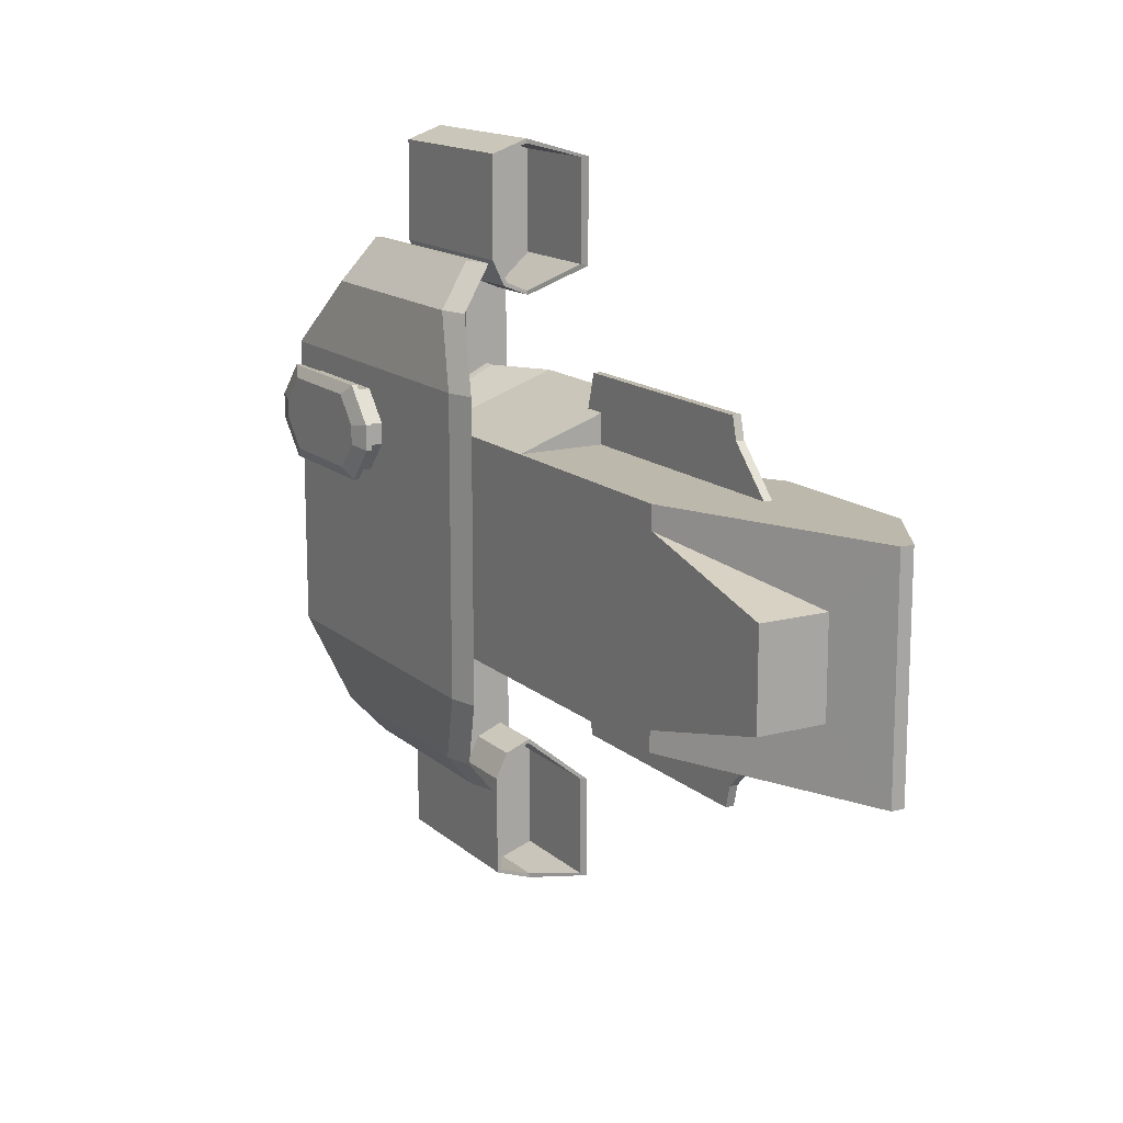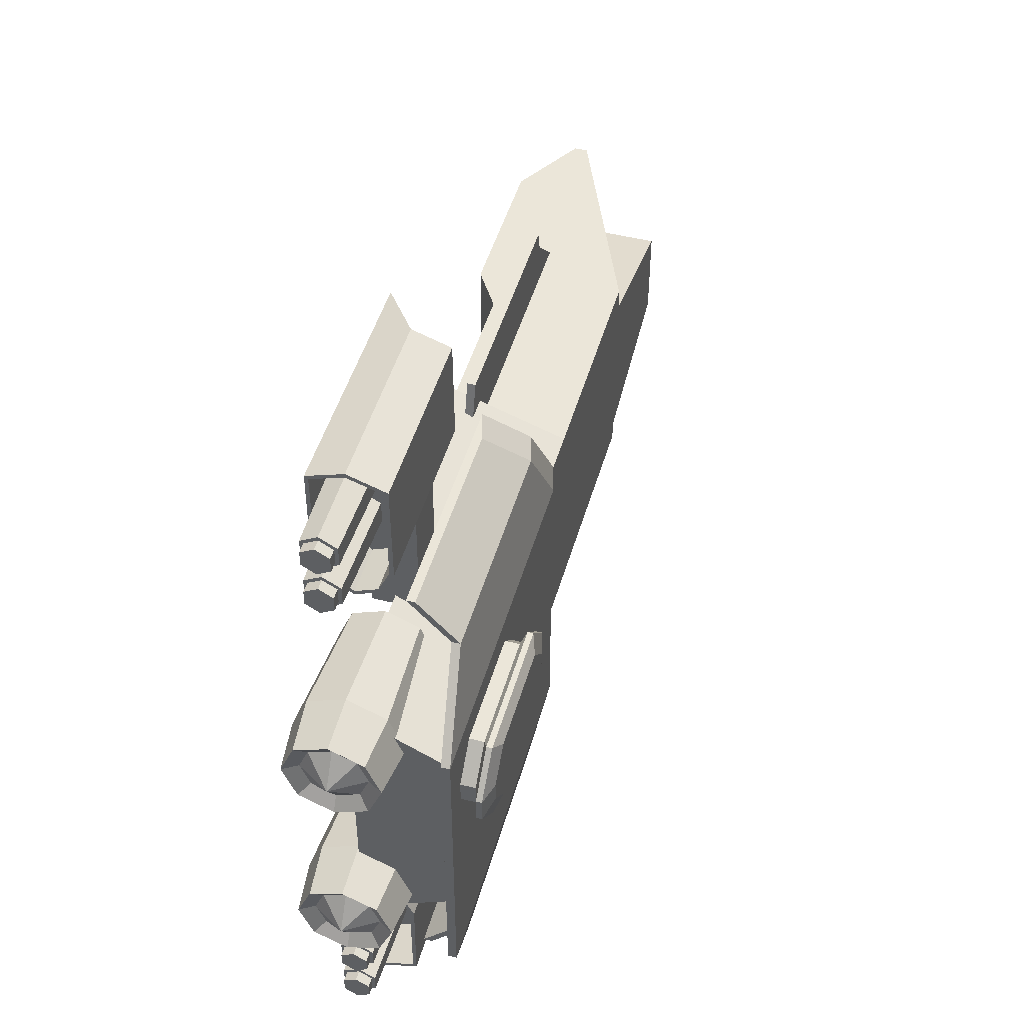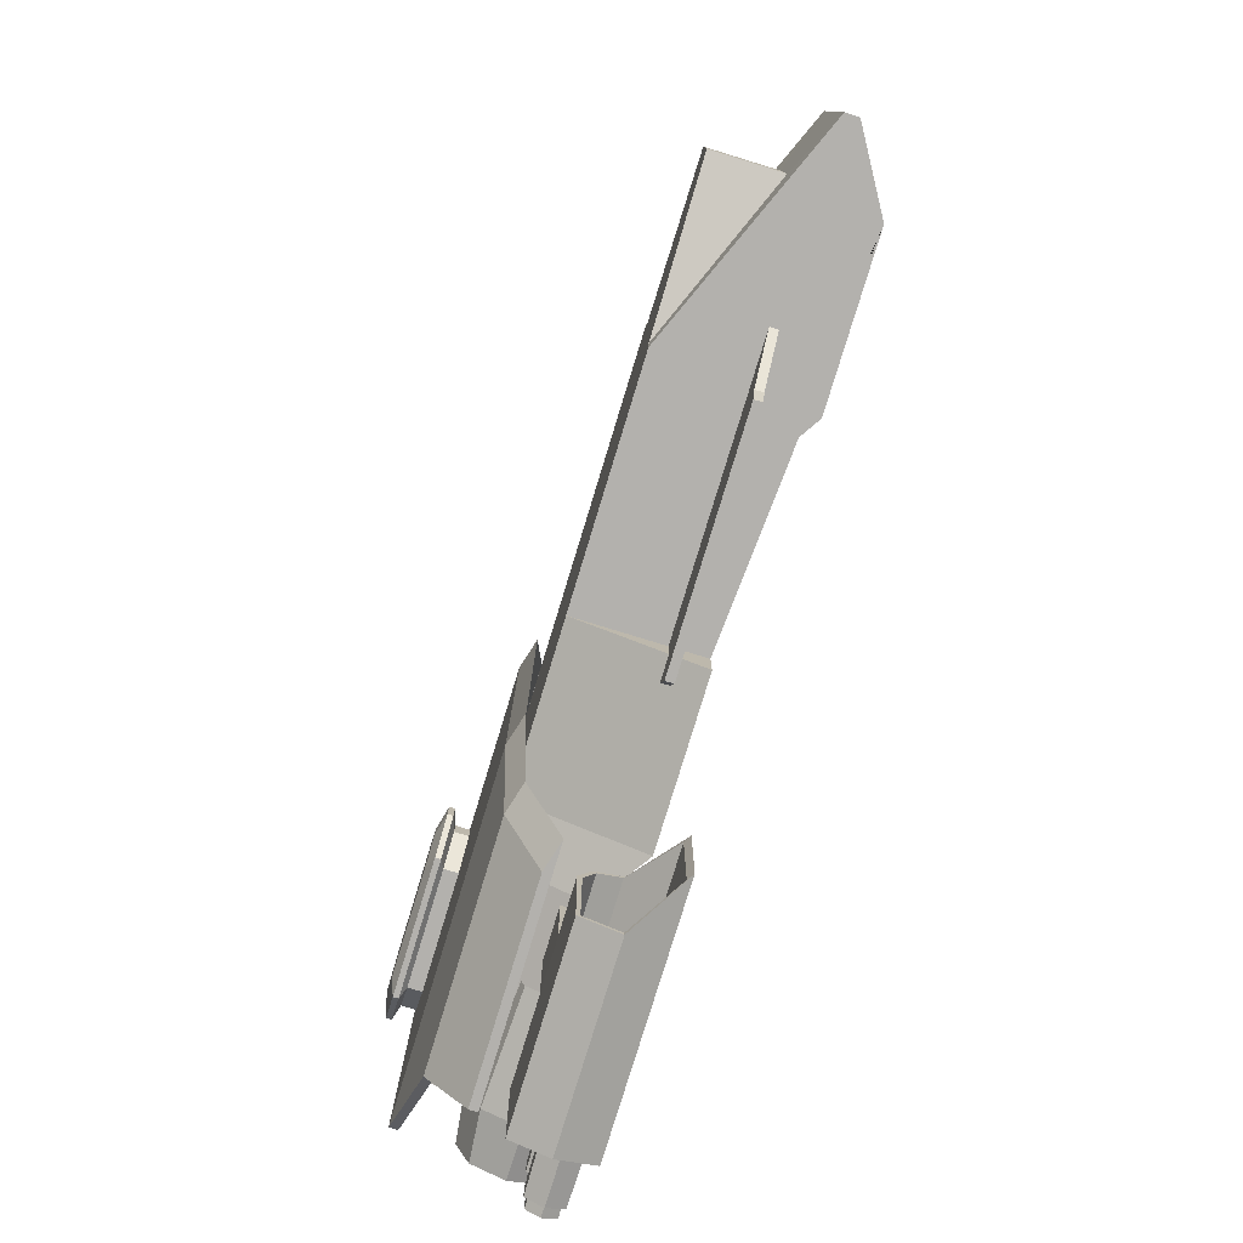
<metadata>
{"format":"obj","ext":"obj","renderer":"f3d","projection":"perspective","resolution":1024,"background":"white","views":[{"elev":14.7,"azim":-120.0,"up":"+Z"},{"elev":47.6,"azim":105.8,"up":"+Z"},{"elev":-79.2,"azim":-107.0,"up":"+Z"}]}
</metadata>
<code>
o Ingeniero_Cube.002
v 2.904 -0.4201 2.53
v 2.904 -0.1333 2.65
v 2.904 0.001366 2.935
v 2.904 -0.006694 4.066
v 2.904 -0.4148 4.209
v 2.904 -0.8171 4.068
v 2.904 -0.8218 2.886
v 0.9128 -0.1333 2.65
v 0.9128 -0.006694 4.066
v 0.9128 0.001366 2.935
v 0.9128 -0.4187 4.209
v 0.9128 -0.4268 2.531
v 0.3044 -0.8242 4.053
v 0.3044 -0.8245 2.894
v 2.904 -0.4123 2.578
v 2.904 -0.1674 2.685
v 2.904 -0.04624 2.945
v 2.904 -0.7776 4.039
v 2.904 -0.7772 2.906
v 0.9128 -0.1674 2.685
v 0.9128 -0.04623 4.038
v 0.9128 -0.04624 2.945
v 0.9128 -0.4148 4.16
v 0.9128 -0.4123 2.578
v 0.3764 -0.7774 4.039
v 0.3764 -0.7774 2.906
v 2.904 -0.04623 4.038
v 2.904 -0.4148 4.16
v -5.834 -0.4922 -1.213
v -5.023 -0.972 -1.213
v -5.023 -0.972 1.224
v -5.834 -0.4922 1.224
v -5.834 -0.3462 -1.213
v -3.396 0.6776 -1.213
v -3.396 0.6776 1.224
v -5.834 -0.3462 1.224
v -0.8866 -0.6776 -1.213
v -0.8866 -0.6776 1.224
v -0.8866 0.6776 -1.213
v -3.246 -0.972 1.224
v -3.246 -0.972 -1.213
v -2.785 -0.6776 -1.213
v -2.785 -0.6776 1.224
v -0.8866 -0.6776 -1.705
v -0.8866 -0.6776 1.694
v -0.8866 0.6776 1.224
v 0.8866 -0.6776 -1.705
v 0.8866 -0.6776 1.694
v 0.8866 0.6776 -1.213
v 0.8866 0.6776 1.224
v 1.472 -0.2801 -1.705
v 1.472 -0.2801 1.694
v 1.472 0.6776 -1.213
v 1.472 0.6776 1.224
v 3.684 -0.2801 -1.705
v 3.684 -0.2801 1.694
v 3.684 0.6776 -1.213
v 3.684 0.6776 1.224
v -4.002 -0.3749 -1.088
v -3.297 -0.3749 -1.978
v -3.297 -0.3749 1.949
v -4.002 -0.3749 1.059
v -3.359 -0.3749 1.711
v -4.002 -0.2829 1.059
v -3.297 -0.2829 1.949
v -3.359 -0.2829 1.711
v -0.482 -0.3749 1.048
v -0.7258 -0.3749 1.949
v -0.7258 -0.2829 1.949
v -0.482 -0.2829 1.048
v -5.184 -0.07718 -0.5347
v -5.184 -0.07718 0.5148
v -5.184 0.677 -0.5347
v -3.412 0.6776 -0.9848
v -3.412 0.6776 0.9656
v -5.184 0.677 0.5148
v -0.03041 0.7779 -1.678
v 4.04 0.7779 -1.678
v 0.2993 0.8702 -1.678
v 4.04 0.8702 -1.678
v 0.3673 0.6382 -2.486
v 3.177 0.6382 -2.486
v 0.697 0.7305 -2.486
v 3.177 0.7305 -2.486
v 0.633 0.2035 -2.952
v 3.177 0.2035 -2.952
v 0.9627 0.2959 -2.952
v 3.177 0.2959 -2.952
v -0.03041 0.7779 1.677
v 4.04 0.7779 1.677
v 4.04 0.7779 -0.000659
v -0.03041 0.7779 -0.000659
v 0.2993 0.8702 1.677
v 4.04 0.8702 1.677
v 4.04 0.8702 -0.000659
v 0.2993 0.8702 -0.000659
v 0.3673 0.6382 2.485
v 3.177 0.6382 2.485
v 0.697 0.7305 2.485
v 3.177 0.7305 2.485
v 0.633 0.2035 2.95
v 3.177 0.2035 2.95
v 0.9627 0.2959 2.95
v 3.177 0.2959 2.95
v 3.568 -0.5018 -3.141
v 3.568 -0.5018 -3.311
v 3.568 -0.649 -3.226
v 3.568 -0.649 -3.056
v 3.568 -0.5018 -2.971
v 3.568 -0.3545 -3.056
v 3.568 -0.3545 -3.226
v 3.456 -0.5018 -3.311
v 3.456 -0.649 -3.226
v 3.456 -0.649 -3.056
v 3.456 -0.5018 -2.971
v 3.456 -0.3545 -3.056
v 3.456 -0.3545 -3.226
v 3.456 -0.5018 -3.356
v 3.456 -0.6878 -3.249
v 3.456 -0.6878 -3.034
v 3.456 -0.5018 -2.926
v 3.456 -0.3157 -3.034
v 3.456 -0.3157 -3.249
v 1.825 -0.5018 -3.395
v 1.825 -0.7219 -3.268
v 1.825 -0.7219 -3.014
v 1.825 -0.5018 -2.887
v 1.825 -0.2817 -3.014
v 1.825 -0.2817 -3.268
v 1.825 -0.2817 -3.815
v 1.825 -0.2817 -3.561
v 1.825 -0.5018 -3.434
v 1.825 -0.7219 -3.561
v 1.825 -0.7219 -3.815
v 1.825 -0.5018 -3.942
v 3.456 -0.3157 -3.796
v 3.456 -0.3157 -3.581
v 3.456 -0.5018 -3.473
v 3.456 -0.6878 -3.581
v 3.456 -0.6878 -3.796
v 3.456 -0.5018 -3.903
v 3.456 -0.3545 -3.773
v 3.456 -0.3545 -3.603
v 3.456 -0.5018 -3.518
v 3.456 -0.649 -3.603
v 3.456 -0.649 -3.773
v 3.456 -0.5018 -3.858
v 3.568 -0.3545 -3.773
v 3.568 -0.3545 -3.603
v 3.568 -0.5018 -3.518
v 3.568 -0.649 -3.603
v 3.568 -0.649 -3.773
v 3.568 -0.5018 -3.858
v 3.568 -0.5018 -3.688
v 3.568 -0.5018 3.158
v 3.568 -0.5018 2.988
v 3.568 -0.649 3.073
v 3.568 -0.649 3.243
v 3.568 -0.5018 3.328
v 3.568 -0.3545 3.243
v 3.568 -0.3545 3.073
v 3.456 -0.5018 2.988
v 3.456 -0.649 3.073
v 3.456 -0.649 3.243
v 3.456 -0.5018 3.328
v 3.456 -0.3545 3.243
v 3.456 -0.3545 3.073
v 3.456 -0.5018 2.944
v 3.456 -0.6878 3.051
v 3.456 -0.6878 3.266
v 3.456 -0.5018 3.373
v 3.456 -0.3157 3.266
v 3.456 -0.3157 3.051
v 1.821 -0.5018 2.904
v 1.821 -0.7219 3.031
v 1.821 -0.7219 3.285
v 1.821 -0.5018 3.413
v 1.821 -0.2817 3.285
v 1.821 -0.2817 3.031
v 0.3764 -0.7774 -2.907
v 0.3764 -0.7774 -4.04
v 0.9128 -0.4123 -2.579
v 0.9128 -0.4148 -4.162
v 0.9128 -0.04624 -2.946
v 0.9128 -0.04623 -4.039
v 0.9128 -0.1674 -2.686
v 2.904 -0.7772 -2.907
v 2.904 -0.7776 -4.04
v 2.904 -0.04624 -2.946
v 2.904 -0.1674 -2.686
v 2.904 -0.4123 -2.579
v 0.3044 -0.8245 -2.895
v 0.3044 -0.8242 -4.055
v 0.9128 -0.4268 -2.533
v 0.9128 -0.4187 -4.21
v 0.9128 0.001366 -2.936
v 0.9128 -0.006694 -4.068
v 0.9128 -0.1333 -2.651
v 2.904 -0.8218 -2.887
v 2.904 -0.8171 -4.069
v 2.904 -0.4148 -4.21
v 2.904 -0.006694 -4.068
v 2.904 0.001366 -2.936
v 2.904 -0.1333 -2.651
v 2.904 -0.4201 -2.531
v 3.774 1.035 0.8434
v 3.774 0.8797 0.8434
v 3.774 0.8797 1.079
v 3.632 0.8797 0.9614
v 1.898 1.035 0.842
v 1.898 1.035 1.081
v 1.898 0.8797 1.081
v 1.898 0.8797 0.842
v 3.458 0.8797 1.418
v 2.193 0.8797 1.418
v 2.193 0.8797 0.505
v 3.458 0.8797 0.505
v 3.774 1.035 1.079
v 3.937 1.146 1.1
v 3.458 1.035 1.418
v 2.193 1.035 1.418
v 2.193 1.035 0.505
v 3.458 1.035 0.505
v 3.937 1.086 1.1
v 3.937 1.086 0.8229
v 1.737 1.086 0.8214
v 1.737 1.086 1.101
v 3.937 1.146 0.8229
v 3.567 1.086 1.497
v 2.083 1.086 1.497
v 2.083 1.086 0.426
v 3.567 1.086 0.426
v 3.685 1.21 0.8545
v 1.737 1.146 1.101
v 3.685 1.21 1.068
v 1.737 1.146 0.8214
v 3.567 1.146 1.497
v 2.083 1.146 1.497
v 2.083 1.146 0.426
v 3.567 1.146 0.426
v 1.986 1.21 0.8533
v 1.986 1.21 1.069
v 3.399 1.21 1.375
v 2.253 1.21 1.375
v 2.253 1.21 0.5481
v 3.399 1.21 0.5481
v -3.359 -0.3749 -1.74
v -4.002 -0.2829 -1.088
v -3.297 -0.2829 -1.978
v -3.359 -0.2829 -1.74
v -0.482 -0.3749 -1.071
v -0.7258 -0.3749 -1.978
v -0.7258 -0.2829 -1.978
v -0.482 -0.2829 -1.071
v 1.821 -0.2817 3.578
v 1.821 -0.2817 3.833
v 1.821 -0.5018 3.96
v 1.821 -0.7219 3.833
v 1.821 -0.7219 3.578
v 1.821 -0.5018 3.451
v 3.456 -0.3157 3.598
v 3.456 -0.3157 3.813
v 3.456 -0.5018 3.92
v 3.456 -0.6878 3.813
v 3.456 -0.6878 3.598
v 3.456 -0.5018 3.491
v 3.456 -0.3545 3.62
v 3.456 -0.3545 3.79
v 3.456 -0.5018 3.875
v 3.456 -0.649 3.79
v 3.456 -0.649 3.62
v 3.456 -0.5018 3.535
v 3.568 -0.3545 3.62
v 3.568 -0.3545 3.79
v 3.568 -0.5018 3.875
v 3.568 -0.649 3.79
v 3.568 -0.649 3.62
v 3.568 -0.5018 3.535
v 3.568 -0.5018 3.705
v 3.63 0.291 1.245
v 3.63 0.1193 1.66
v 3.63 -0.2954 1.831
v 3.63 -0.7101 1.66
v 3.63 -0.8819 1.245
v 3.63 -0.7101 0.8301
v 3.63 -0.2954 0.6584
v 3.63 0.1193 0.8301
v 4.187 0.2189 1.245
v 4.187 0.06828 1.609
v 4.187 -0.2954 1.759
v 4.187 -0.6591 1.609
v 4.187 -0.8098 1.245
v 4.187 -0.6591 0.8811
v 4.187 -0.2954 0.7305
v 4.187 0.06828 0.8811
v 4.092 0.05999 1.245
v 4.092 -0.04411 1.496
v 4.092 -0.2954 1.6
v 4.092 -0.5468 1.496
v 4.092 -0.6509 1.245
v 4.092 -0.5468 0.9935
v 4.092 -0.2954 0.8894
v 4.092 -0.04411 0.9935
v 4.316 -0.2954 1.245
v 2.41 -0.2954 0.7394
v 2.41 -0.6528 0.8874
v 2.41 -0.8009 1.245
v 2.41 -0.6528 1.602
v 2.41 -0.2954 1.75
v 2.41 0.06196 1.602
v 2.41 0.21 1.245
v 2.41 0.06196 0.8874
v 3.63 0.291 -1.248
v 3.63 0.1193 -0.8337
v 3.63 -0.2954 -0.6619
v 3.63 -0.7101 -0.8337
v 3.63 -0.8819 -1.248
v 3.63 -0.7101 -1.663
v 3.63 -0.2954 -1.835
v 3.63 0.1193 -1.663
v 4.187 0.2189 -1.248
v 4.187 0.06828 -0.8847
v 4.187 -0.2954 -0.734
v 4.187 -0.6591 -0.8847
v 4.187 -0.8098 -1.248
v 4.187 -0.6591 -1.612
v 4.187 -0.2954 -1.763
v 4.187 0.06828 -1.612
v 4.092 0.05999 -1.248
v 4.092 -0.04411 -0.997
v 4.092 -0.2954 -0.8929
v 4.092 -0.5468 -0.997
v 4.092 -0.6509 -1.248
v 4.092 -0.5468 -1.5
v 4.092 -0.2954 -1.604
v 4.092 -0.04411 -1.5
v 4.316 -0.2954 -1.248
v 2.41 -0.2954 -1.754
v 2.41 -0.6528 -1.606
v 2.41 -0.8009 -1.248
v 2.41 -0.6528 -0.891
v 2.41 -0.2954 -0.7429
v 2.41 0.06196 -0.891
v 2.41 0.21 -1.248
v 2.41 0.06196 -1.606
v 1.533 -0.4123 2.578
v 1.533 -0.7772 2.906
v 1.533 -0.7776 4.039
v 1.533 -0.4148 4.16
v 1.533 -0.04624 2.945
v 1.533 -0.1674 2.685
v 2.353 -0.4123 2.578
v 2.353 -0.7772 2.906
v 2.353 -0.7776 4.039
v 2.353 -0.4148 4.16
v 2.353 -0.04623 4.038
v 2.353 -0.04624 2.945
v 2.353 -0.1674 2.685
v 2.353 -0.4098 2.985
v 1.533 -0.04623 4.038
v 1.533 -0.4098 2.985
v 1.597 -0.5313 2.924
v 1.597 -0.5313 1.568
v 2.143 -0.5313 1.568
v 2.143 -0.5313 2.924
v 1.597 -0.02549 2.924
v 1.597 -0.02549 1.568
v 2.143 -0.02549 1.568
v 2.143 -0.02549 2.924
v 2.904 -0.04623 -4.039
v 2.904 -0.4148 -4.162
v 1.533 -0.4123 -2.579
v 1.533 -0.7772 -2.907
v 1.533 -0.7776 -4.04
v 1.533 -0.4148 -4.162
v 1.533 -0.04624 -2.946
v 1.533 -0.1674 -2.686
v 2.353 -0.4123 -2.579
v 2.353 -0.7772 -2.907
v 2.353 -0.7776 -4.04
v 2.353 -0.4148 -4.162
v 2.353 -0.04623 -4.039
v 2.353 -0.04624 -2.946
v 2.353 -0.1674 -2.686
v 2.353 -0.4098 -2.987
v 1.533 -0.04623 -4.039
v 1.533 -0.4098 -2.987
v 1.597 -0.5313 -2.925
v 1.597 -0.5313 -1.57
v 2.143 -0.5313 -1.57
v 2.143 -0.5313 -2.925
v 1.597 -0.02549 -2.925
v 1.597 -0.02549 -1.57
v 2.143 -0.02549 -1.57
v 2.143 -0.02549 -2.925
f 1 7 14 12
f 7 6 13 14
f 6 5 11 13
f 5 4 9 11
f 4 3 10 9
f 3 2 8 10
f 2 1 12 8
f 352 353 19 15
f 353 354 18 19
f 357 358 16 17
f 358 352 15 16
f 6 7 19 18
f 10 8 20 22
f 8 12 24 20
f 9 10 22 21
f 11 9 21 23
f 13 11 23 25
f 14 13 25 26
f 12 14 26 24
f 31 35 36 32
f 40 41 42 43
f 74 34 33 71
f 29 30 31 32
f 29 33 34 30
f 30 34 39 37 42 41
f 30 41 40 31
f 44 47 37
f 48 45 38
f 51 52 48 47
f 46 45 48 50
f 55 56 52 51
f 50 48 52 54
f 49 50 54 53
f 47 49 53 51
f 57 58 56 55
f 37 38 43 42
f 54 52 56 58
f 53 54 58 57
f 51 53 57 55
f 250 249 60 247
f 248 59 251 254
f 66 63 61 65
f 64 70 67 62
f 69 68 67 70
f 69 65 61 68
f 73 74 71
f 76 73 71 72
f 76 72 75
f 76 75 74 73
f 78 77 81 82
f 80 95 91 78
f 96 79 77 92
f 77 78 91 92
f 96 95 80 79
f 82 81 85 86
f 80 78 82 84
f 79 80 84 83
f 77 79 83 81
f 87 88 86 85
f 84 82 86 88
f 83 84 88 87
f 81 83 87 85
f 90 98 97 89
f 94 90 91 95
f 96 92 89 93
f 89 92 91 90
f 96 93 94 95
f 98 102 101 97
f 94 100 98 90
f 93 99 100 94
f 89 97 99 93
f 103 101 102 104
f 100 104 102 98
f 99 103 104 100
f 97 101 103 99
f 110 105 111
f 109 105 110
f 108 105 109
f 107 105 108
f 106 105 107
f 111 105 106
f 116 110 111 117
f 115 109 110 116
f 114 108 109 115
f 113 107 108 114
f 112 106 107 113
f 117 111 106 112
f 122 116 117 123
f 121 115 116 122
f 120 114 115 121
f 119 113 114 120
f 118 112 113 119
f 123 117 112 118
f 128 122 123 129
f 127 121 122 128
f 126 120 121 127
f 125 119 120 126
f 124 118 119 125
f 129 123 118 124
f 130 136 141 135
f 135 141 140 134
f 134 140 139 133
f 133 139 138 132
f 132 138 137 131
f 131 137 136 130
f 136 142 147 141
f 141 147 146 140
f 140 146 145 139
f 139 145 144 138
f 138 144 143 137
f 137 143 142 136
f 142 148 153 147
f 147 153 152 146
f 146 152 151 145
f 145 151 150 144
f 144 150 149 143
f 143 149 148 142
f 148 154 153
f 153 154 152
f 152 154 151
f 151 154 150
f 150 154 149
f 149 154 148
f 160 155 161
f 159 155 160
f 158 155 159
f 157 155 158
f 156 155 157
f 161 155 156
f 166 160 161 167
f 165 159 160 166
f 164 158 159 165
f 163 157 158 164
f 162 156 157 163
f 167 161 156 162
f 172 166 167 173
f 171 165 166 172
f 170 164 165 171
f 169 163 164 170
f 168 162 163 169
f 173 167 162 168
f 178 172 173 179
f 177 171 172 178
f 176 170 171 177
f 175 169 170 176
f 174 168 169 175
f 179 173 168 174
f 194 182 180 192
f 192 180 181 193
f 193 181 183 195
f 195 183 185 197
f 197 185 184 196
f 198 186 182 194
f 196 184 186 198
f 200 188 187 199
f 384 190 191 378
f 383 189 190 384
f 379 187 188 380
f 378 191 187 379
f 204 198 194 205
f 203 196 198 204
f 202 197 196 203
f 201 195 197 202
f 200 193 195 201
f 199 192 193 200
f 205 194 192 199
f 207 209 213 216 217
f 207 208 209
f 210 213 212 211
f 209 212 213
f 214 215 212 209 208
f 223 222 231 232
f 221 220 229 230
f 218 224 229 220
f 238 237 243 244
f 240 246 233 228
f 235 233 241 242
f 239 236 241 245
f 240 239 245 246
f 29 32 36 33
f 62 63 66 64
f 65 69 70 66
f 64 66 70
f 63 62 67
f 63 67 68 61
f 253 254 251 252
f 253 252 60 249
f 59 248 250 247
f 249 250 254 253
f 248 254 250
f 247 251 59
f 247 60 252 251
f 245 241 233 246
f 243 235 242 244
f 255 261 266 260
f 260 266 265 259
f 259 265 264 258
f 258 264 263 257
f 257 263 262 256
f 256 262 261 255
f 261 267 272 266
f 266 272 271 265
f 265 271 270 264
f 264 270 269 263
f 263 269 268 262
f 262 268 267 261
f 267 273 278 272
f 272 278 277 271
f 271 277 276 270
f 270 276 275 269
f 269 275 274 268
f 268 274 273 267
f 273 279 278
f 278 279 277
f 277 279 276
f 276 279 275
f 275 279 274
f 274 279 273
f 280 288 295 287
f 287 295 294 286
f 286 294 293 285
f 285 293 292 284
f 284 292 291 283
f 283 291 290 282
f 282 290 289 281
f 281 289 288 280
f 288 296 303 295
f 295 303 302 294
f 294 302 301 293
f 293 301 300 292
f 292 300 299 291
f 291 299 298 290
f 290 298 297 289
f 289 297 296 288
f 280 311 310 281
f 281 310 309 282
f 282 309 308 283
f 283 308 307 284
f 284 307 306 285
f 285 306 305 286
f 286 305 312 287
f 287 312 311 280
f 296 304 303
f 303 304 302
f 302 304 301
f 301 304 300
f 300 304 299
f 299 304 298
f 298 304 297
f 297 304 296
f 313 321 328 320
f 320 328 327 319
f 319 327 326 318
f 318 326 325 317
f 317 325 324 316
f 316 324 323 315
f 315 323 322 314
f 314 322 321 313
f 321 329 336 328
f 328 336 335 327
f 327 335 334 326
f 326 334 333 325
f 325 333 332 324
f 324 332 331 323
f 323 331 330 322
f 322 330 329 321
f 313 344 343 314
f 314 343 342 315
f 315 342 341 316
f 316 341 340 317
f 317 340 339 318
f 318 339 338 319
f 319 338 345 320
f 320 345 344 313
f 329 337 336
f 336 337 335
f 335 337 334
f 334 337 333
f 333 337 332
f 332 337 331
f 331 337 330
f 330 337 329
f 24 26 347 346
f 26 25 348 347
f 25 23 349 348
f 22 20 351 350
f 20 24 346 351
f 357 359 352 358
f 352 359 353
f 353 359 355 354
f 355 359 357 356
f 354 355 28 18
f 355 356 27 28
f 356 357 17 27
f 5 6 18 28
f 7 1 15 19
f 23 21 360 349
f 21 22 350 360
f 350 351 346 361
f 346 347 361
f 347 348 349 361
f 349 360 350 361
f 4 5 28 27
f 3 4 27 17
f 2 3 17 16
f 1 2 16 15
f 366 367 363 362
f 367 368 364 363
f 368 369 365 364
f 369 366 362 365
f 362 363 364 365
f 369 368 367 366
f 182 372 373 180
f 180 373 374 181
f 181 374 375 183
f 184 376 377 186
f 186 377 372 182
f 383 384 378 385
f 378 379 385
f 379 380 381 385
f 381 382 383 385
f 380 188 371 381
f 381 371 370 382
f 382 370 189 383
f 201 371 188 200
f 199 187 191 205
f 183 375 386 185
f 185 386 376 184
f 376 387 372 377
f 372 387 373
f 373 387 375 374
f 375 387 376 386
f 202 370 371 201
f 203 189 370 202
f 204 190 189 203
f 205 191 190 204
f 392 388 389 393
f 393 389 390 394
f 394 390 391 395
f 395 391 388 392
f 388 391 390 389
f 395 392 393 394
f 37 47 48 38
f 75 72 71 74
f 46 39 34 35
f 35 31 40 43 38 46
f 38 45 46
f 37 39 44
f 39 46 50 49
f 44 39 49 47
f 217 216 222 223
f 207 206 218 208
f 220 214 208 218
f 230 227 211 221
f 210 222 216 213
f 217 223 206 207
f 220 221 215 214
f 218 206 225 224
f 238 234 227 230
f 210 211 227 226
f 232 231 239 240
f 226 236 239 231
f 224 225 228 219
f 232 240 228 225
f 210 226 231 222
f 223 232 225 206
f 226 227 234 236
f 230 229 237 238
f 224 219 237 229
f 219 228 233 235
f 244 242 234 238
f 236 234 242 241
f 221 211 212 215
f 219 235 243 237
f 33 36 72 71
f 72 36 35 75
f 74 75 35 34

</code>
